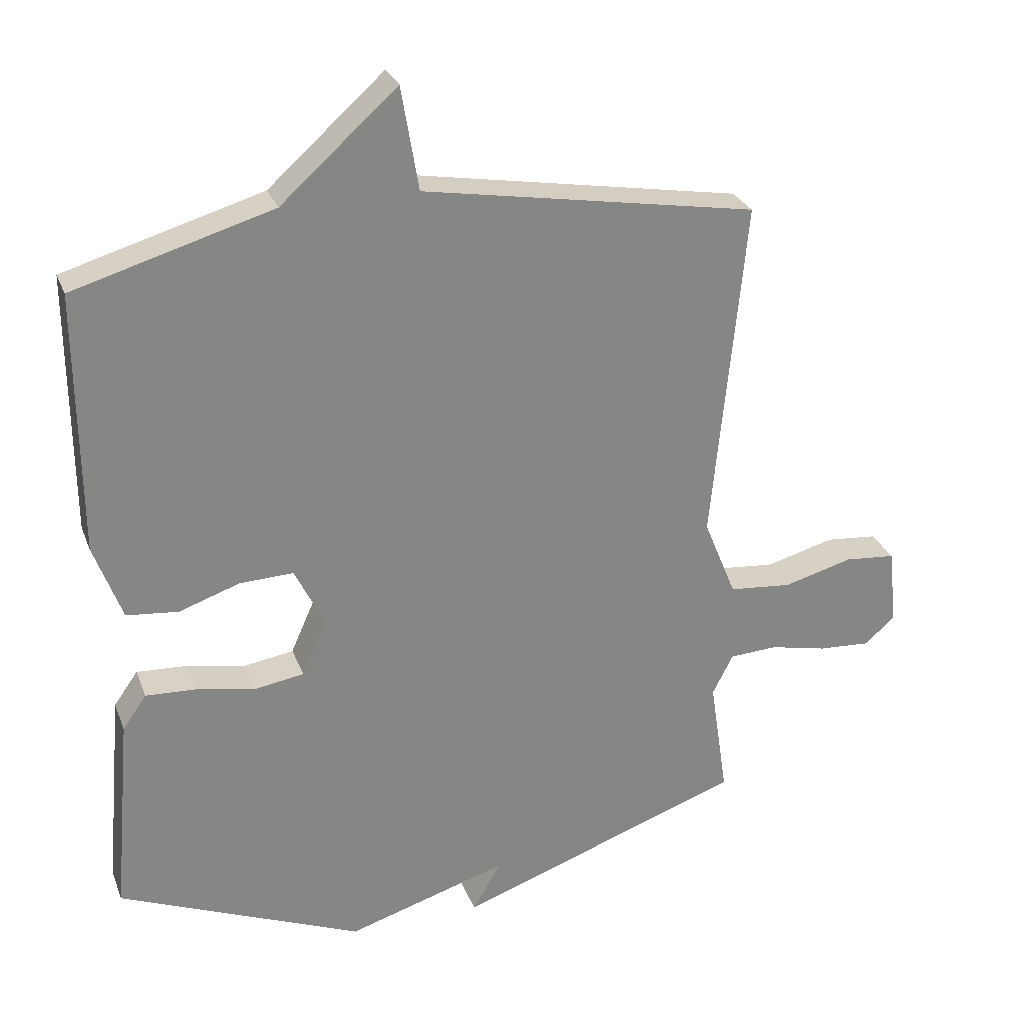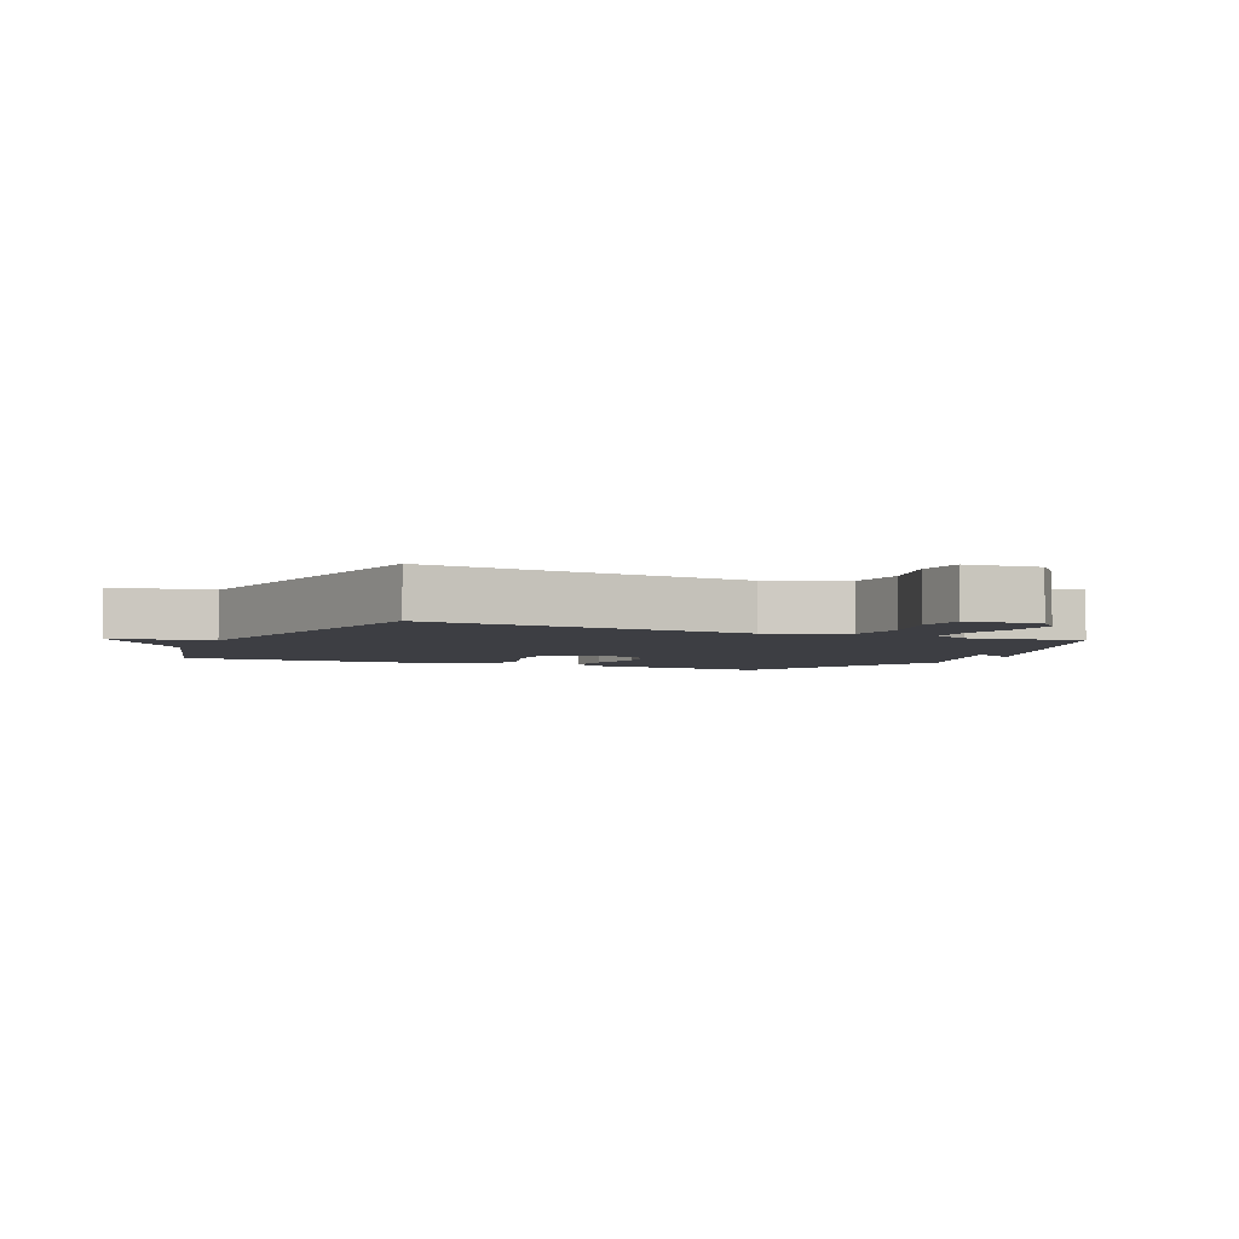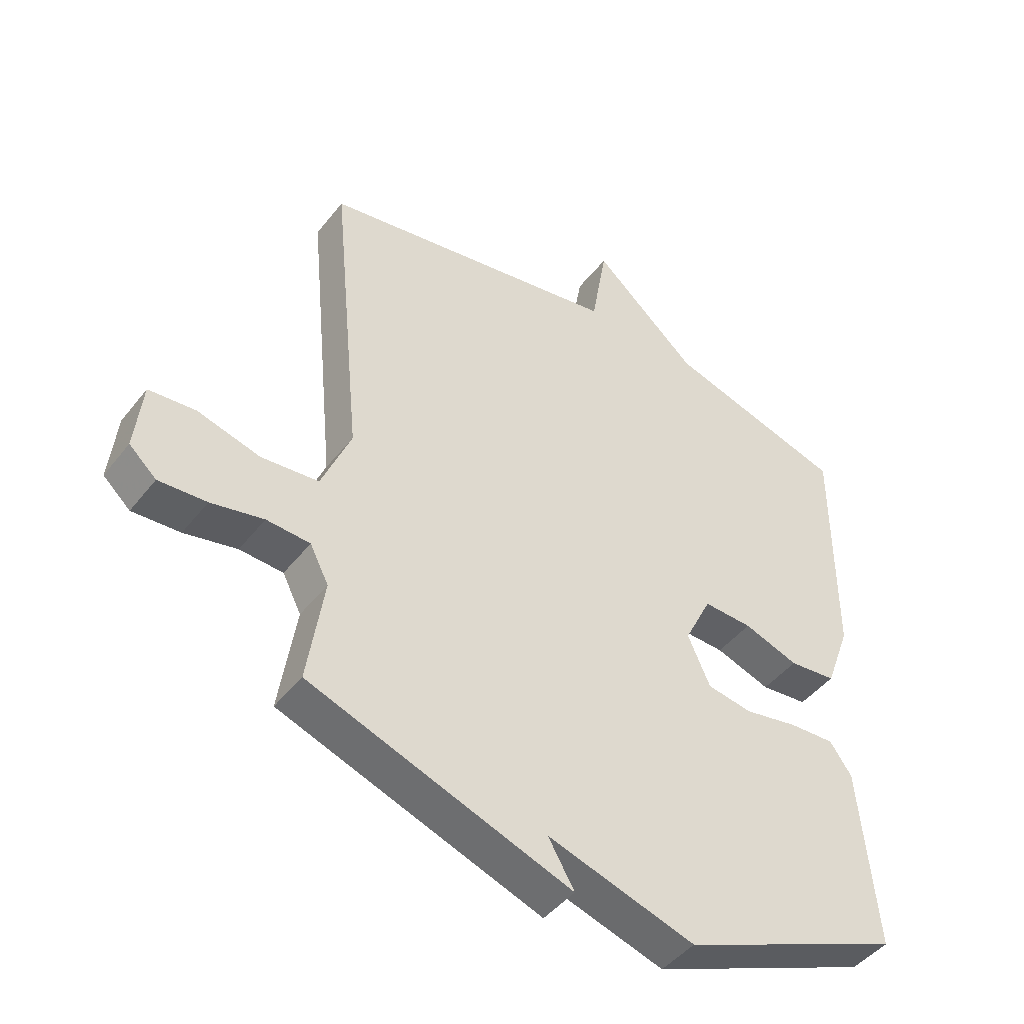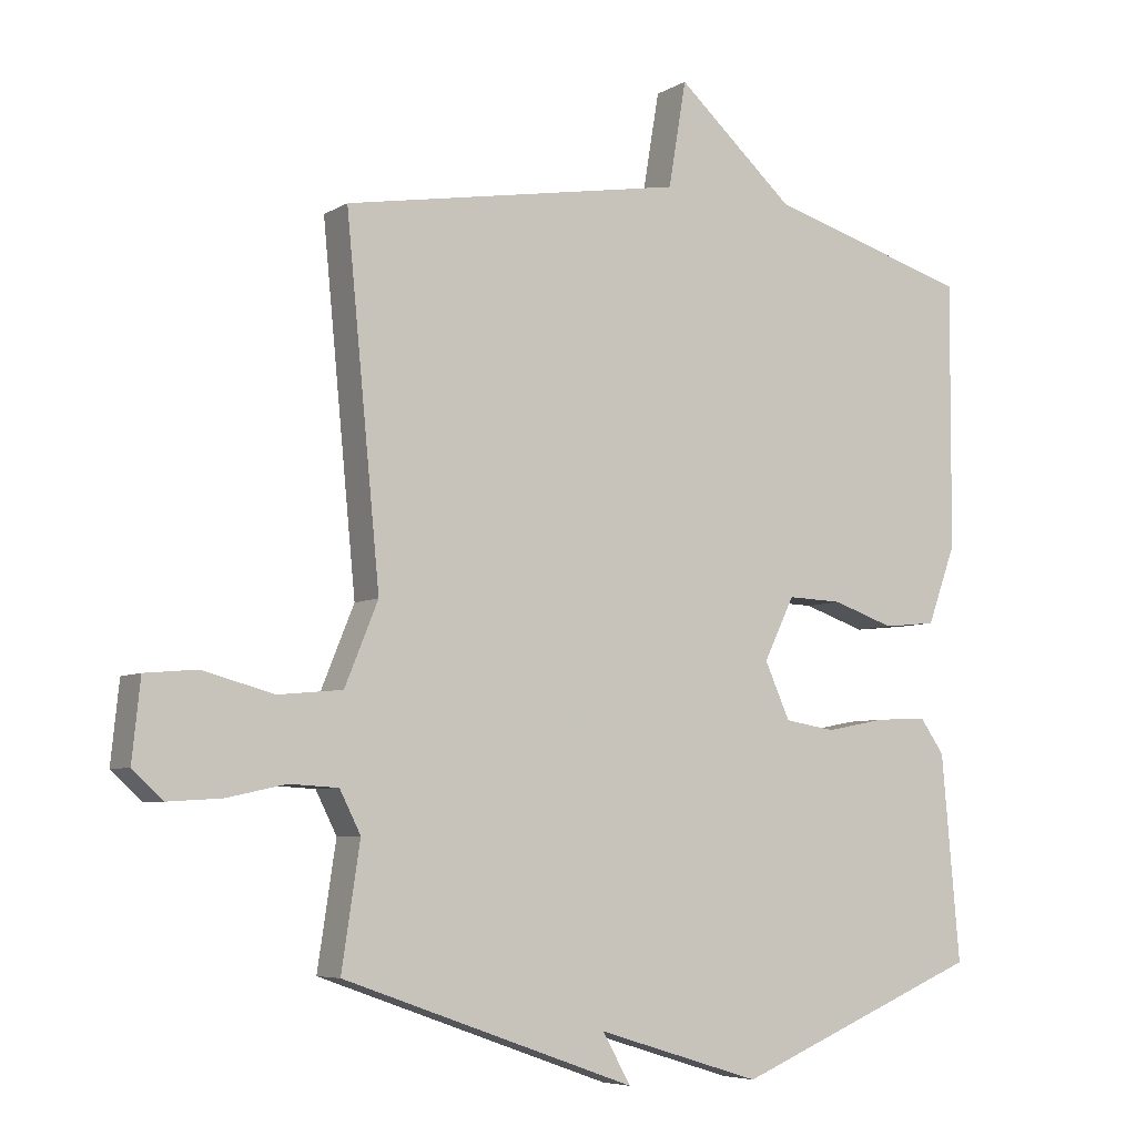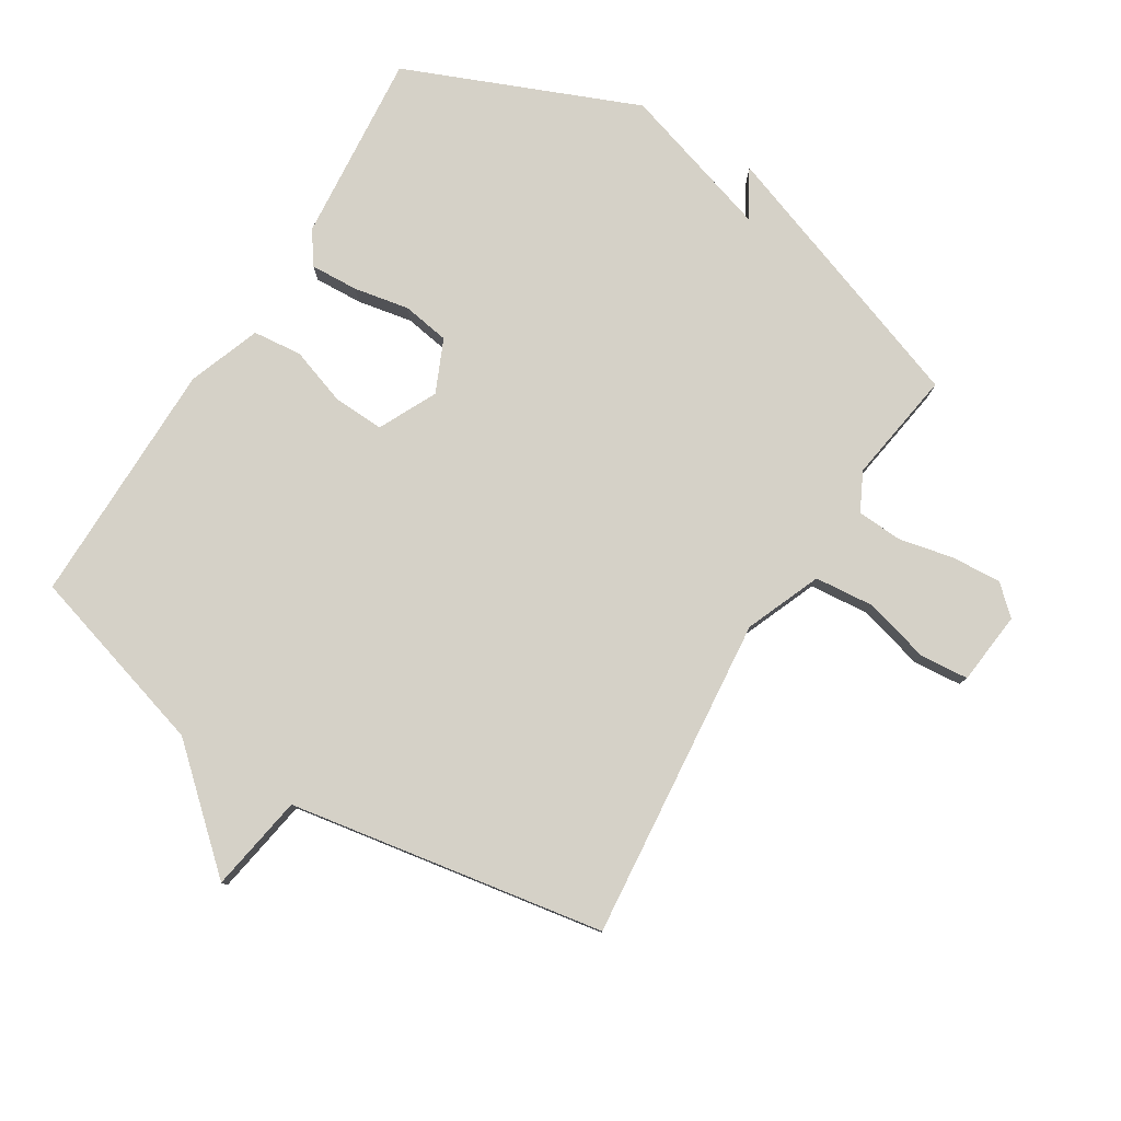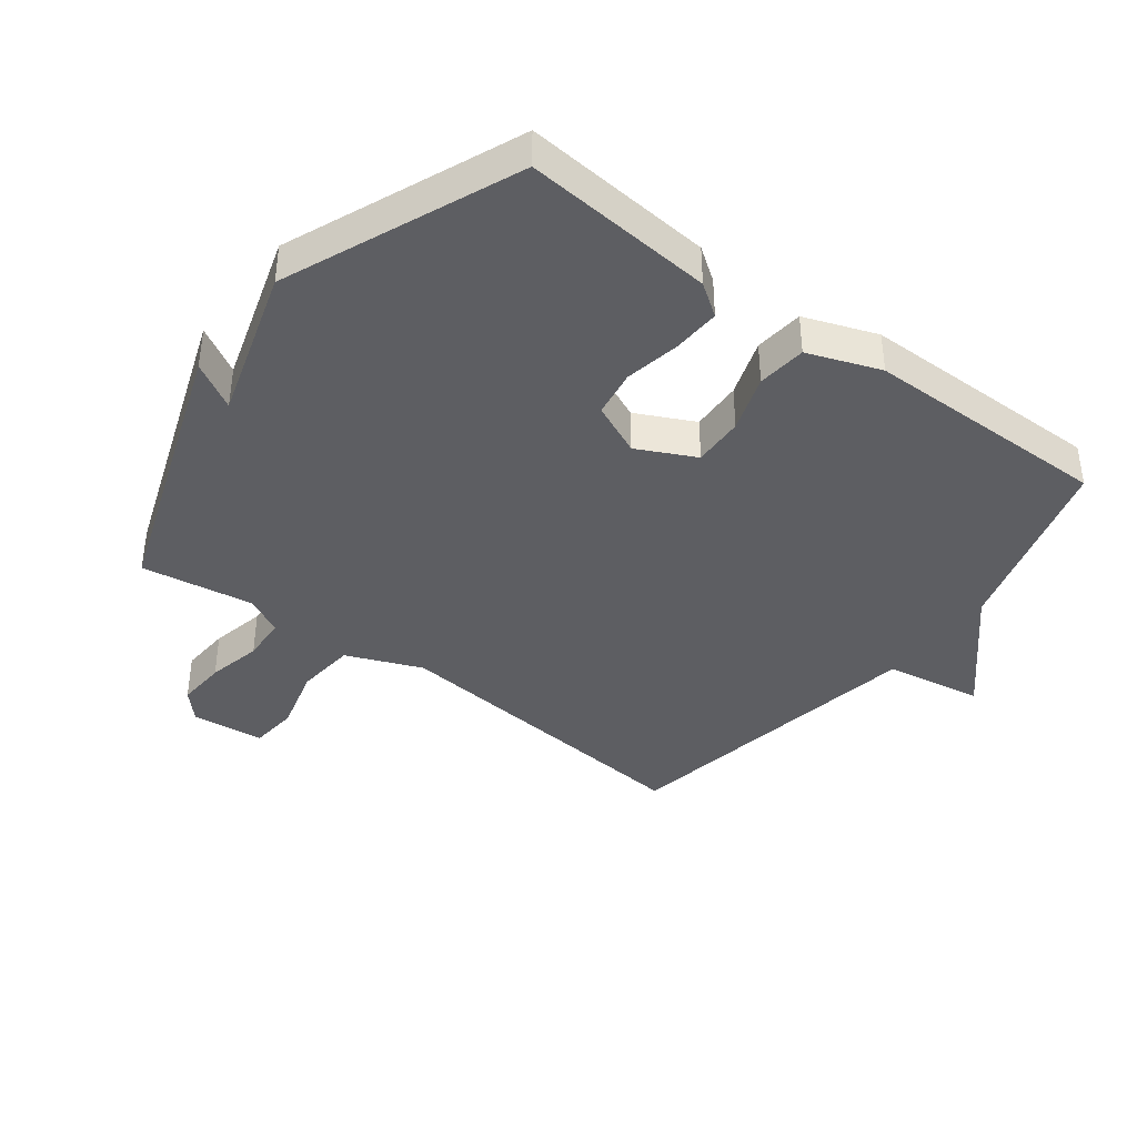
<metadata>
{"format":"obj","ext":"obj","renderer":"f3d","projection":"perspective","resolution":1024,"background":"white","views":[{"elev":27.8,"azim":-18.4,"up":"+Z"},{"elev":-3.7,"azim":65.3,"up":"+Y"},{"elev":-45.6,"azim":144.4,"up":"+Z"},{"elev":-6.1,"azim":149.0,"up":"+Z"},{"elev":79.4,"azim":31.8,"up":"+Y"},{"elev":-39.4,"azim":-127.1,"up":"+Y"}]}
</metadata>
<code>
v -0.5 0.07 0.5
v -0.202 0.07 0.587
v -0.028 0.07 0.742
v -0.002 0.07 0.587
v 0.5 0.07 0.5
v 0.45 0.07 -0.015
v 0.499 0.07 -0.135
v 0.594 0.07 -0.144
v 0.698 0.07 -0.116
v 0.775 0.07 -0.123
v 0.787 0.07 -0.239
v 0.742 0.07 -0.28
v 0.663 0.07 -0.275
v 0.576 0.07 -0.256
v 0.504 0.07 -0.26
v 0.473 0.07 -0.321
v 0.5 0.07 -0.5
v 0.067 0.07 -0.653
v 0.11 0.07 -0.579
v -0.133 0.07 -0.653
v -0.5 0.07 -0.5
v -0.473 0.07 -0.198
v -0.437 0.07 -0.147
v -0.361 0.07 -0.151
v -0.273 0.07 -0.168
v -0.198 0.07 -0.156
v -0.161 0.07 -0.073
v -0.206 0.07 0.019
v -0.287 0.07 0.016
v -0.378 0.07 -0.015
v -0.456 0.07 -0.007
v -0.498 0.07 0.108
v -0.5 0 0.5
v -0.202 0 0.587
v -0.028 0 0.742
v -0.002 0 0.587
v 0.5 0 0.5
v 0.45 0 -0.015
v 0.499 0 -0.135
v 0.594 0 -0.144
v 0.698 0 -0.116
v 0.775 0 -0.123
v 0.787 0 -0.239
v 0.742 0 -0.28
v 0.663 0 -0.275
v 0.576 0 -0.256
v 0.504 0 -0.26
v 0.473 0 -0.321
v 0.5 0 -0.5
v 0.067 0 -0.653
v 0.11 0 -0.579
v -0.133 0 -0.653
v -0.5 0 -0.5
v -0.473 0 -0.198
v -0.437 0 -0.147
v -0.361 0 -0.151
v -0.273 0 -0.168
v -0.198 0 -0.156
v -0.161 0 -0.073
v -0.206 0 0.019
v -0.287 0 0.016
v -0.378 0 -0.015
v -0.456 0 -0.007
v -0.498 0 0.108
f 32 1 2
f 31 32 2
f 30 31 2
f 29 30 2
f 2 3 4
f 29 2 4
f 28 29 4
f 4 5 6
f 28 4 6
f 27 28 6
f 26 27 6 7
f 25 26 7 8
f 23 24 25
f 22 23 25
f 21 22 25
f 20 21 25
f 19 20 25
f 19 25 8
f 16 17 18 19
f 15 16 19
f 15 19 8
f 9 10 11
f 8 9 11
f 15 8 11
f 14 15 11
f 11 12 13 14
f 34 33 64
f 34 64 63
f 34 63 62
f 34 62 61
f 36 35 34
f 36 34 61
f 36 61 60
f 38 37 36
f 38 36 60
f 38 60 59
f 39 38 59 58
f 40 39 58 57
f 57 56 55
f 57 55 54
f 57 54 53
f 57 53 52
f 57 52 51
f 40 57 51
f 51 50 49 48
f 51 48 47
f 40 51 47
f 43 42 41
f 43 41 40
f 43 40 47
f 43 47 46
f 46 45 44 43
f 1 33 34 2
f 2 34 35 3
f 3 35 36 4
f 4 36 37 5
f 5 37 38 6
f 6 38 39 7
f 7 39 40 8
f 8 40 41 9
f 9 41 42 10
f 10 42 43 11
f 11 43 44 12
f 12 44 45 13
f 13 45 46 14
f 14 46 47 15
f 15 47 48 16
f 16 48 49 17
f 17 49 50 18
f 18 50 51 19
f 19 51 52 20
f 20 52 53 21
f 21 53 54 22
f 22 54 55 23
f 23 55 56 24
f 24 56 57 25
f 25 57 58 26
f 26 58 59 27
f 27 59 60 28
f 28 60 61 29
f 29 61 62 30
f 30 62 63 31
f 31 63 64 32
f 32 64 33 1

</code>
